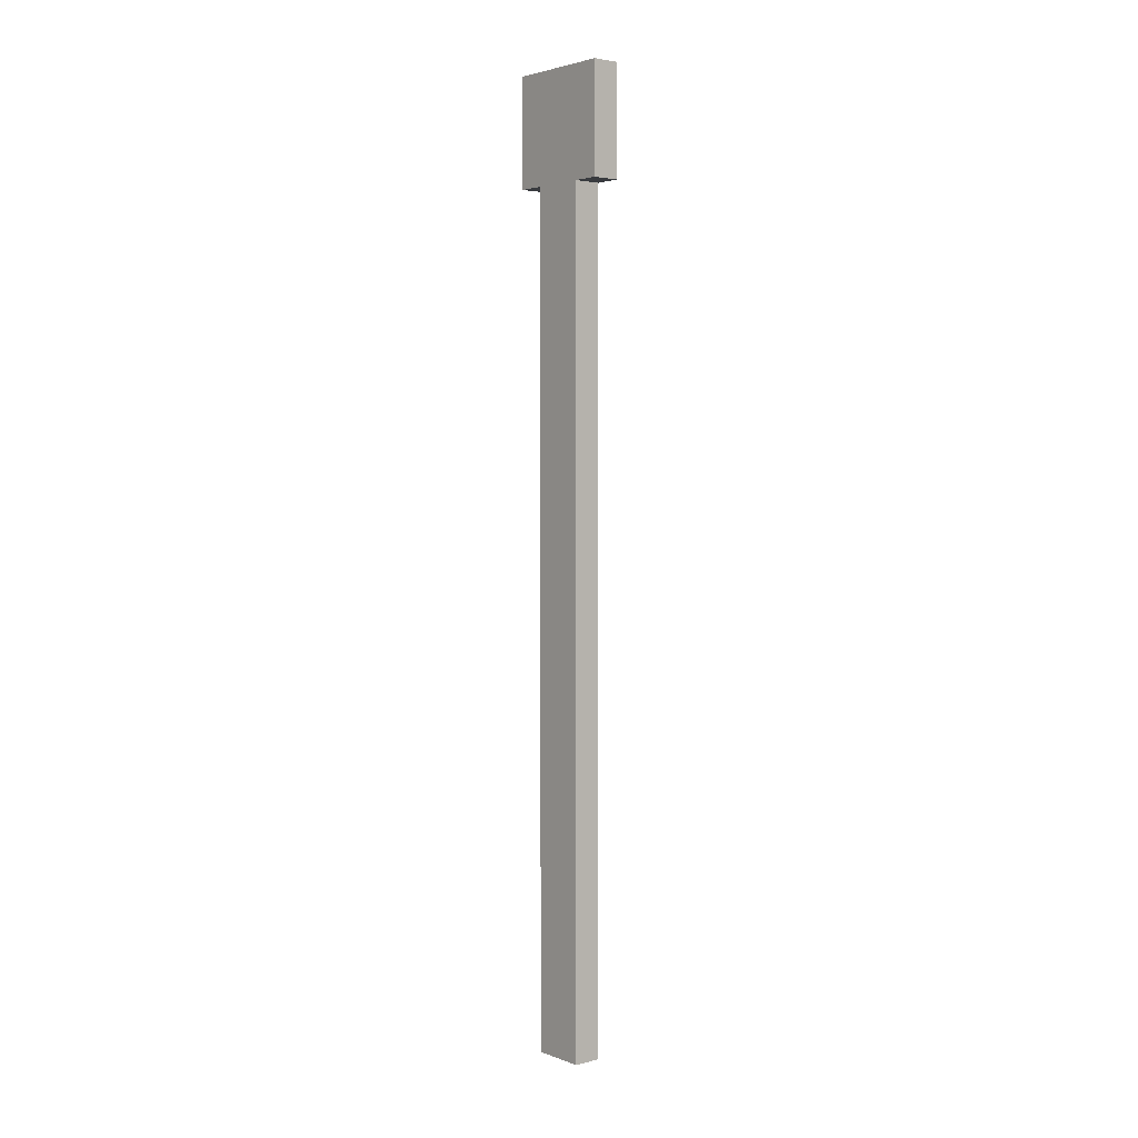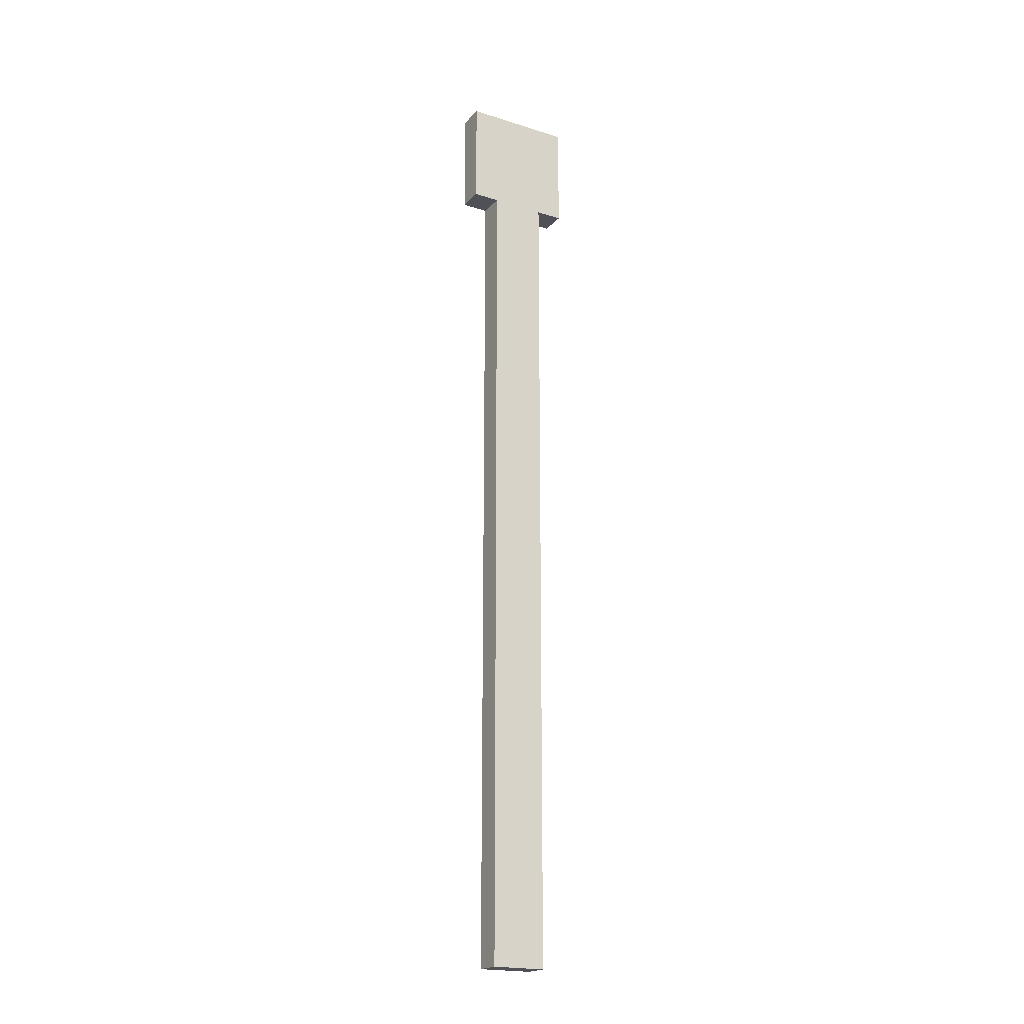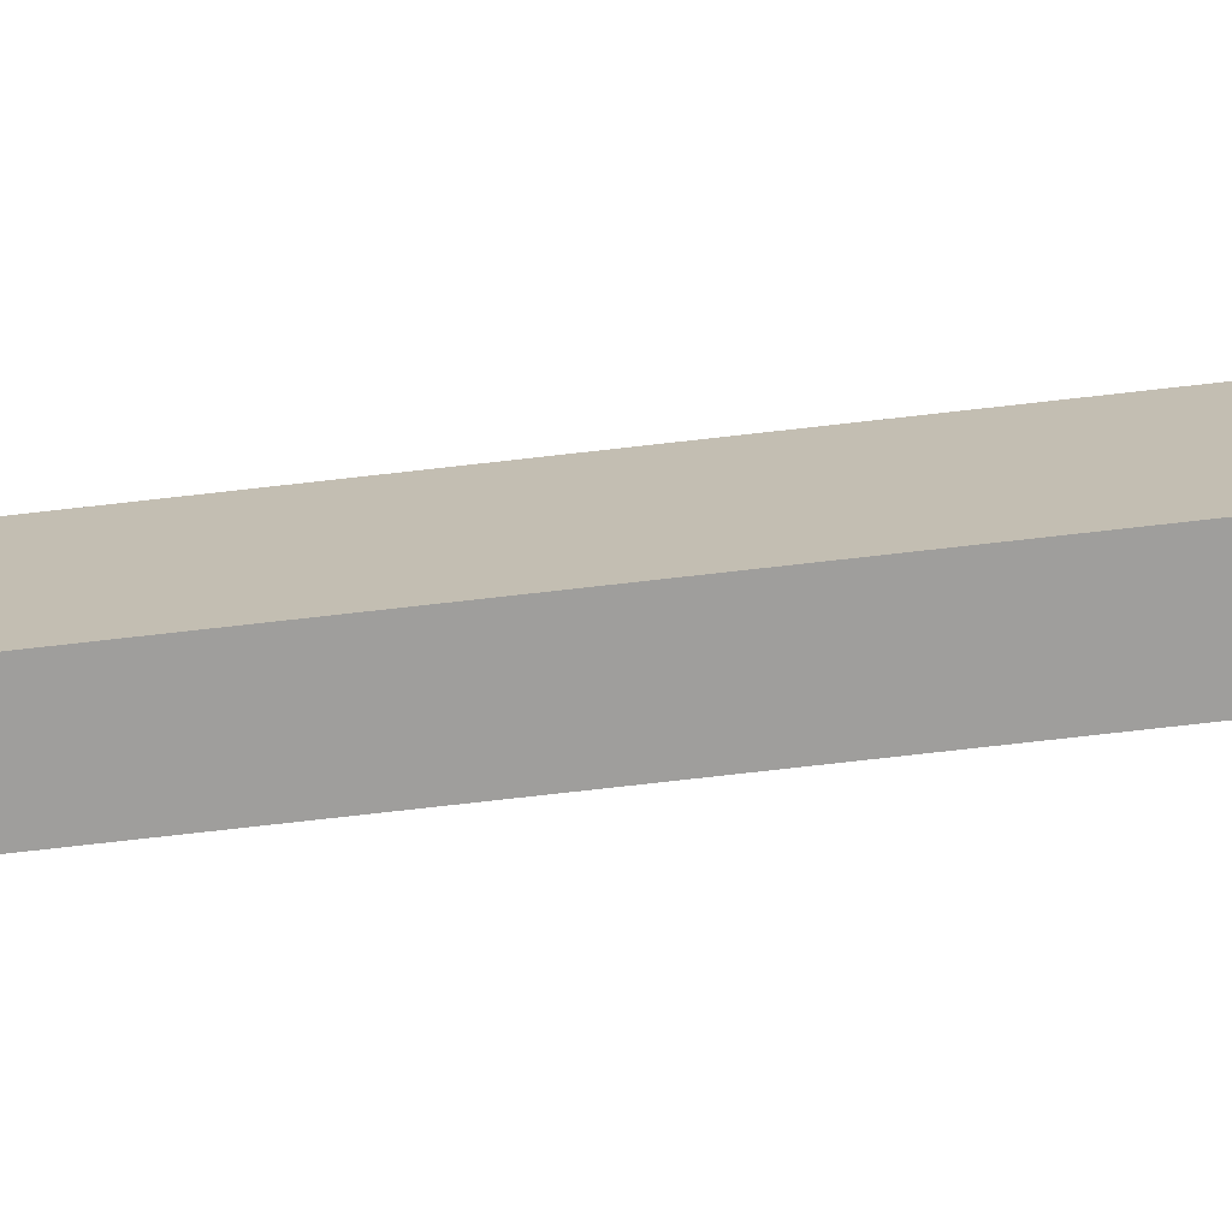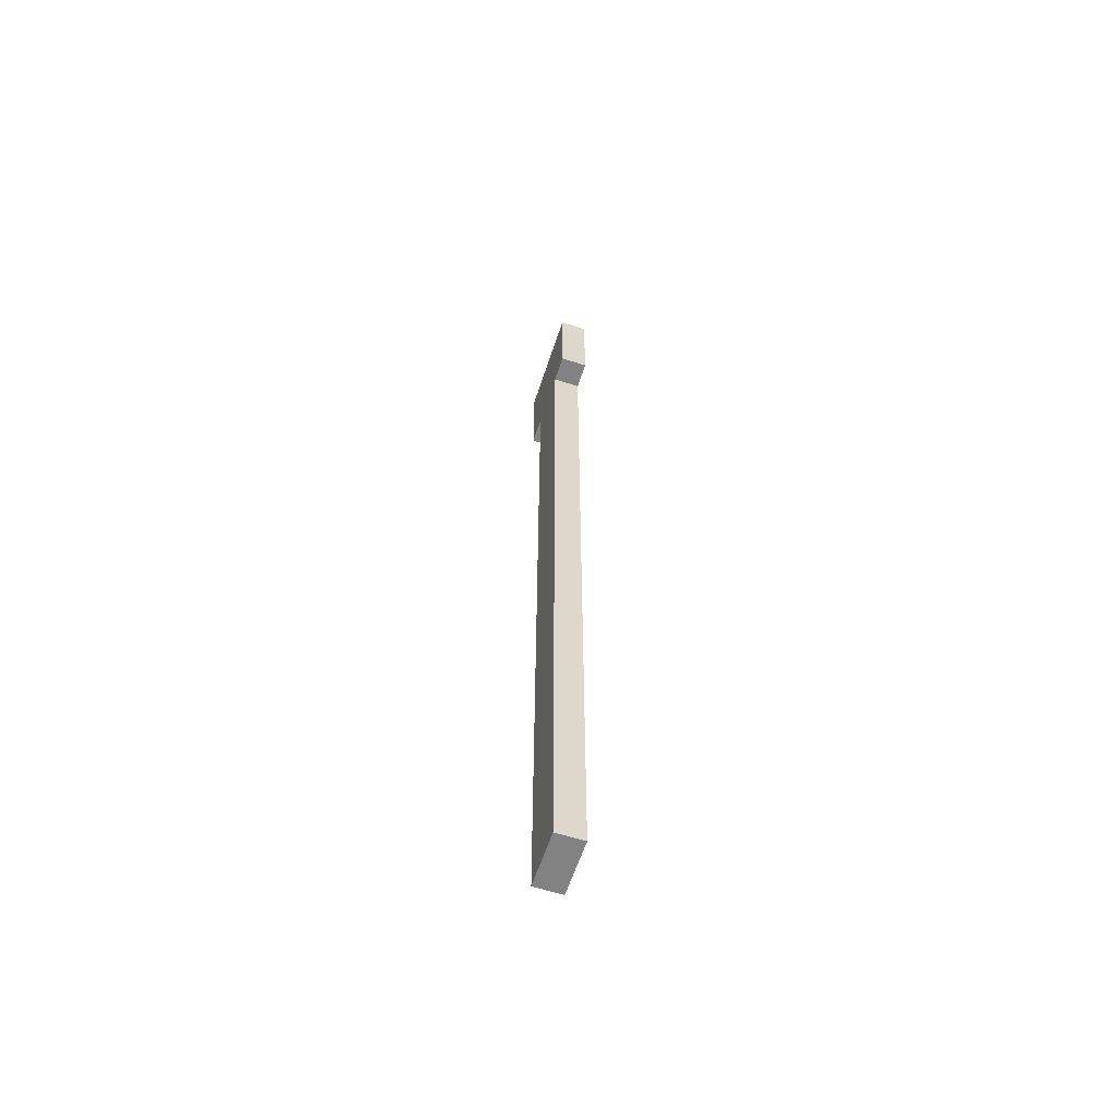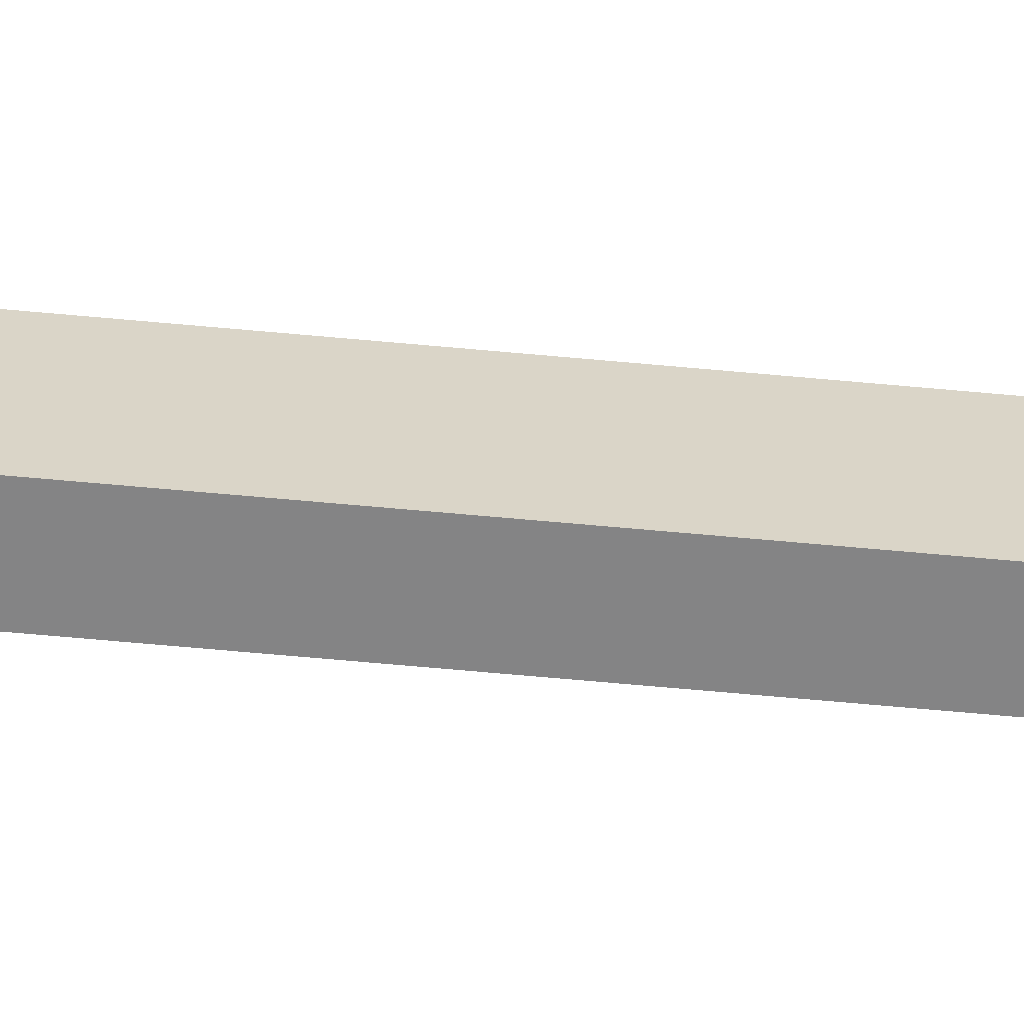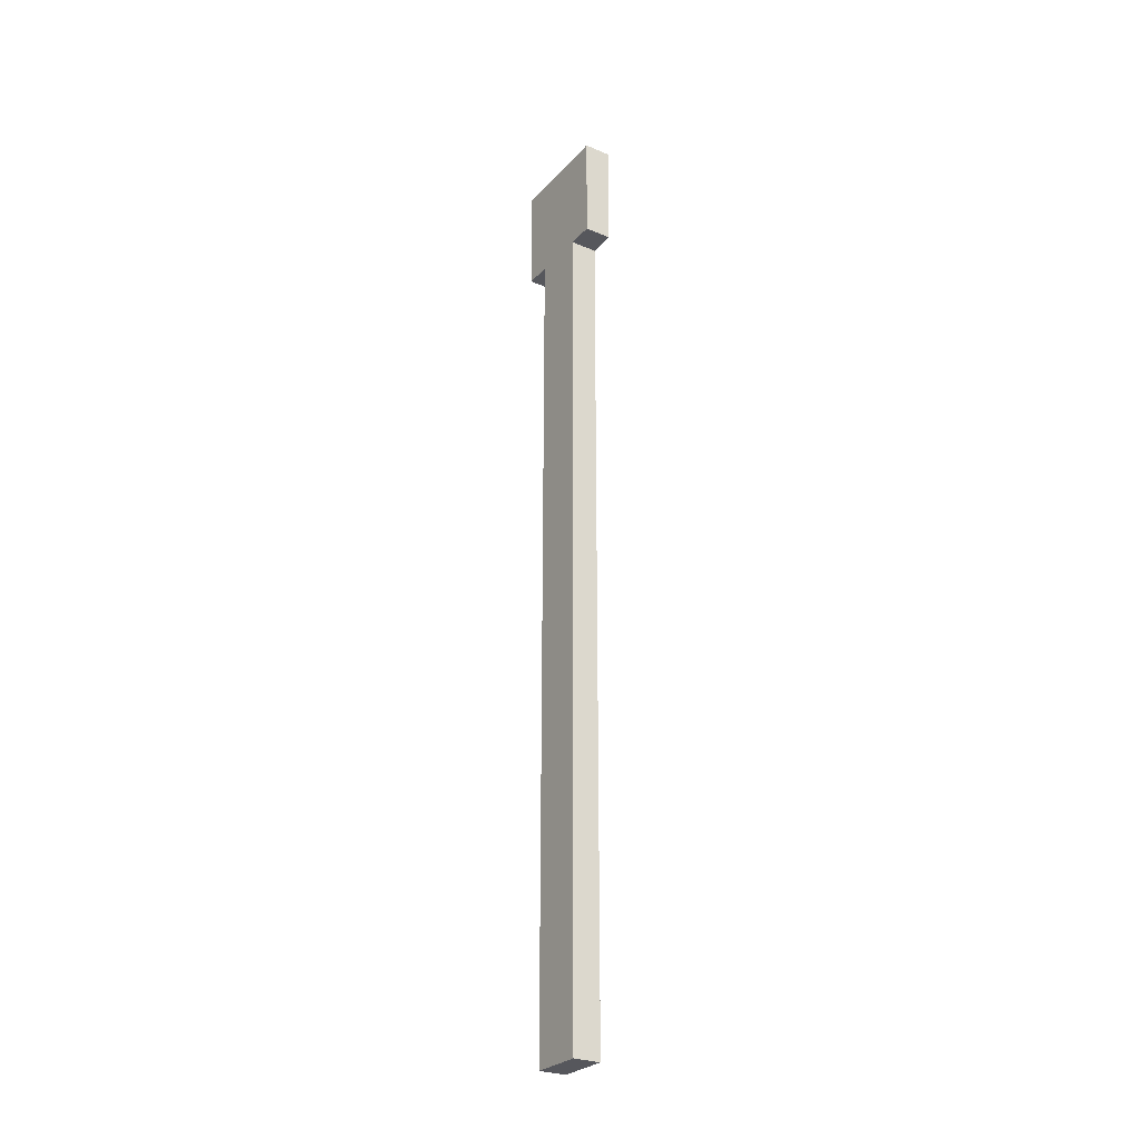
<metadata>
{"format":"obj","ext":"obj","renderer":"f3d","projection":"perspective","resolution":1024,"background":"white","views":[{"elev":2.9,"azim":-39.2,"up":"+Z"},{"elev":-20.4,"azim":60.3,"up":"+Z"},{"elev":-70.9,"azim":96.6,"up":"+Y"},{"elev":-60.8,"azim":161.9,"up":"+Z"},{"elev":-61.5,"azim":-95.5,"up":"+Y"},{"elev":-27.5,"azim":147.3,"up":"+Z"}]}
</metadata>
<code>
o cube.001
v -1.375 0.125 2.125
v -1.375 0.125 1.875
v -1.375 -0.125 2.125
v -1.375 -0.125 1.875
v -1.438 0.125 1.875
v -1.438 0.125 2.125
v -1.438 -0.125 1.875
v -1.438 -0.125 2.125
v -1.375 0.0625 1.875
v -1.375 0.0625 -0.0625
v -1.375 -0.0625 1.875
v -1.375 -0.0625 -0.0625
v -1.438 0.0625 -0.0625
v -1.438 0.0625 1.875
v -1.438 -0.0625 -0.0625
v -1.438 -0.0625 1.875
f 4 7 5 2
f 3 4 2 1
f 8 3 1 6
f 7 8 6 5
f 6 1 2 5
f 7 4 3 8
f 12 15 13 10
f 11 12 10 9
f 16 11 9 14
f 15 16 14 13
f 14 9 10 13
f 15 12 11 16

</code>
